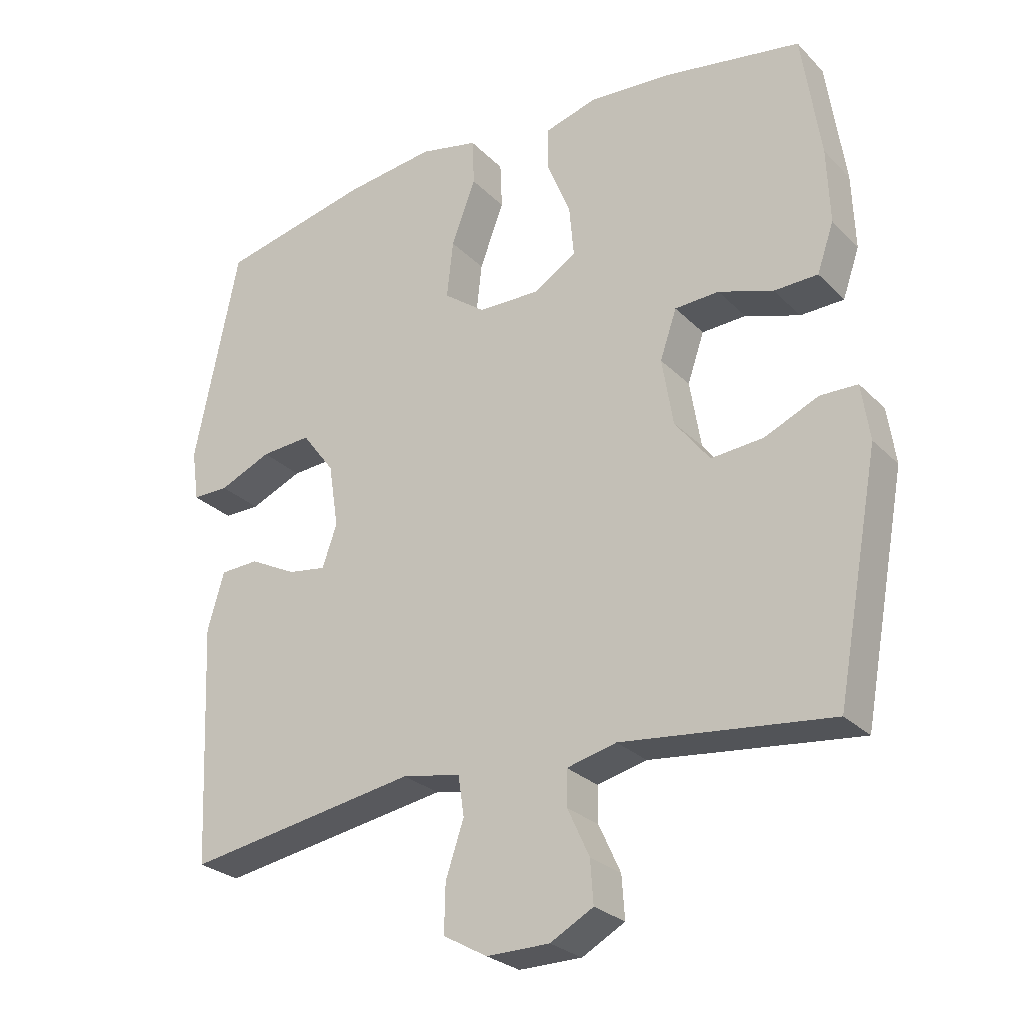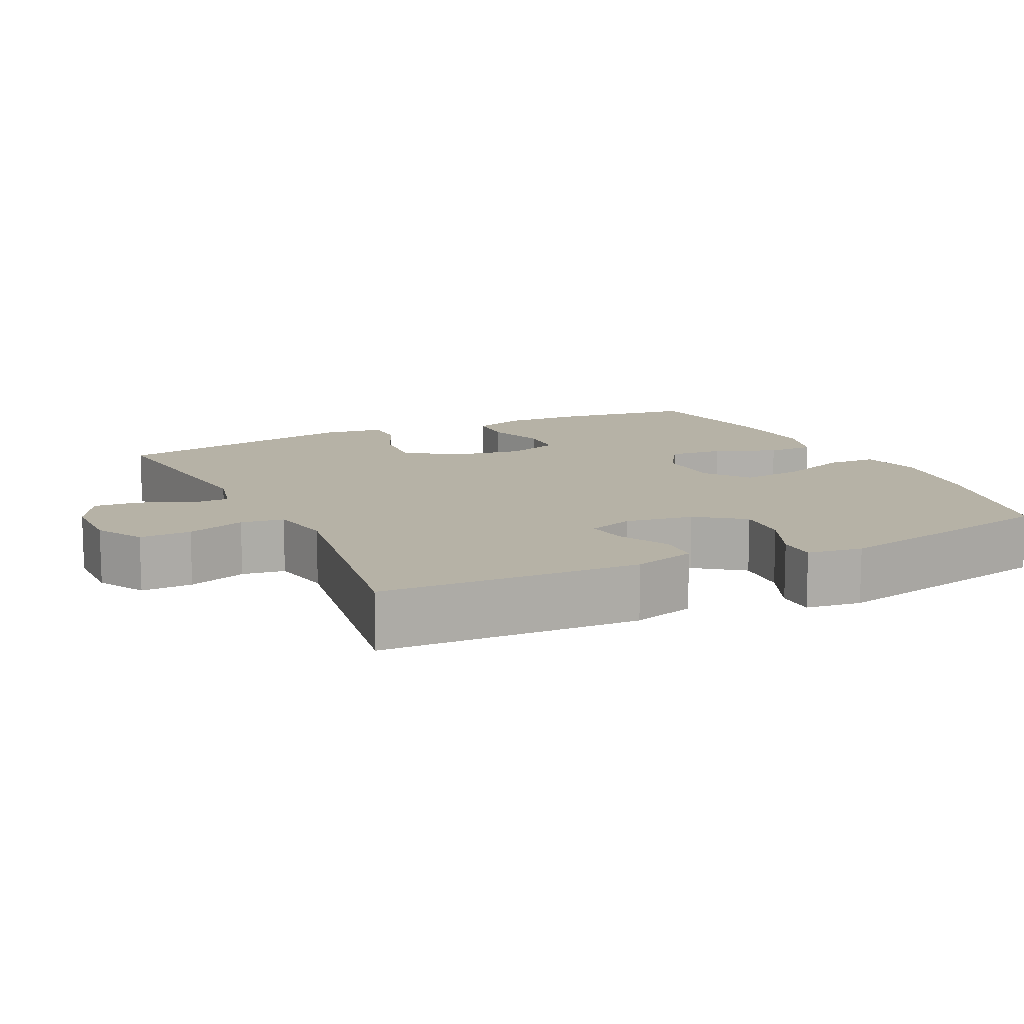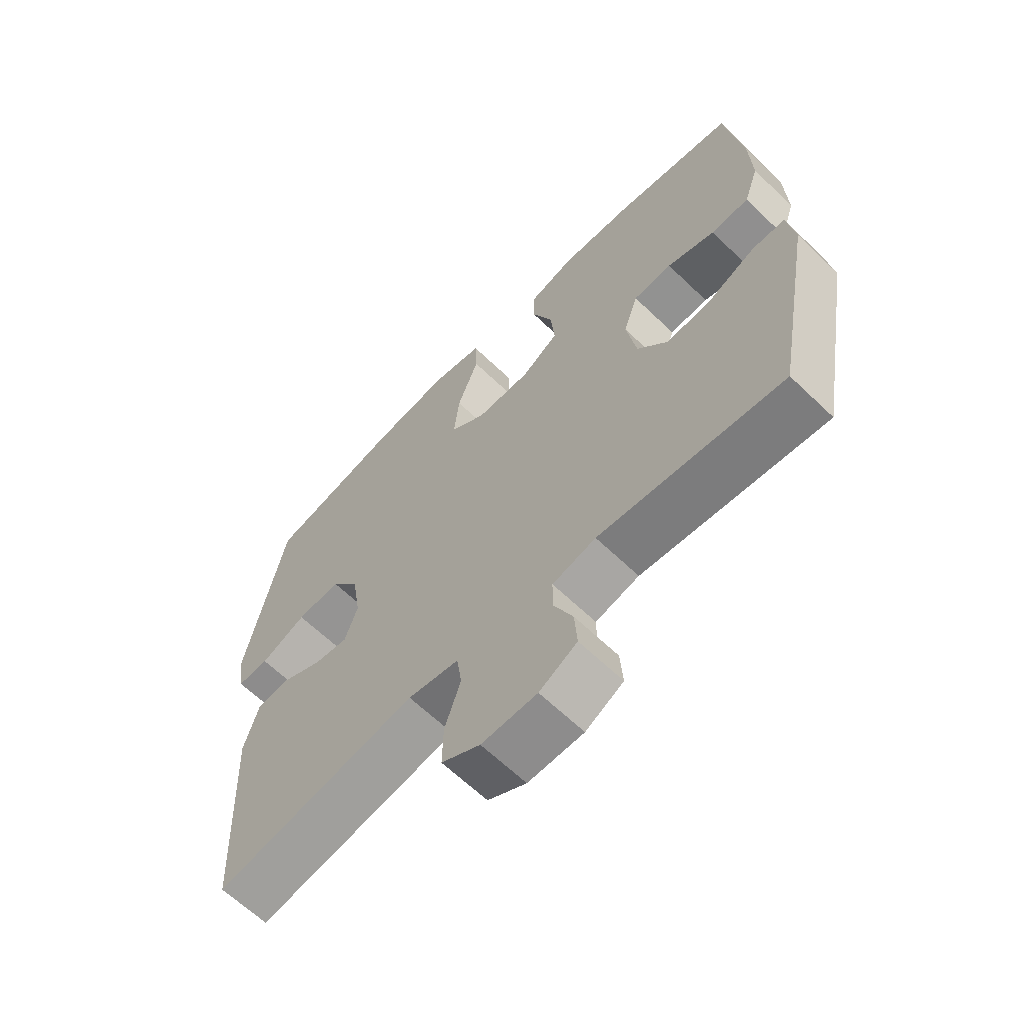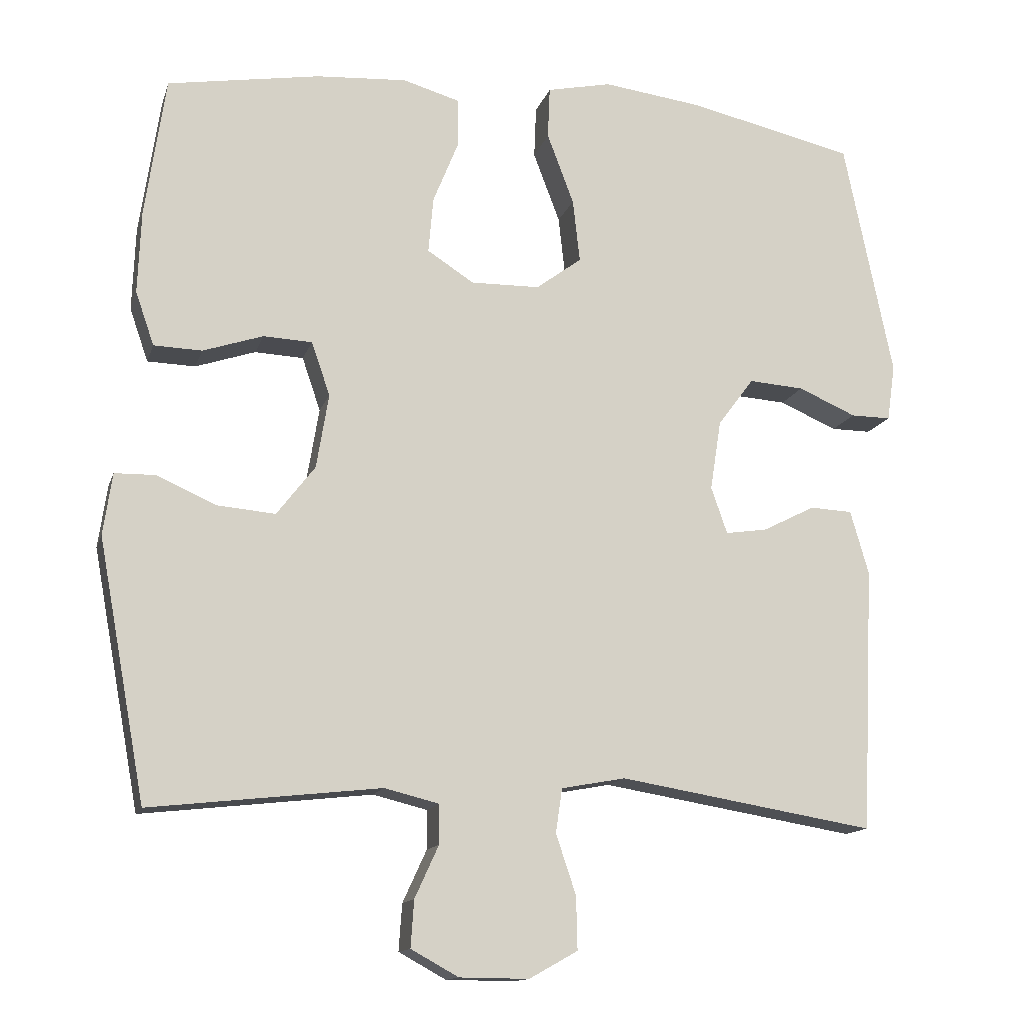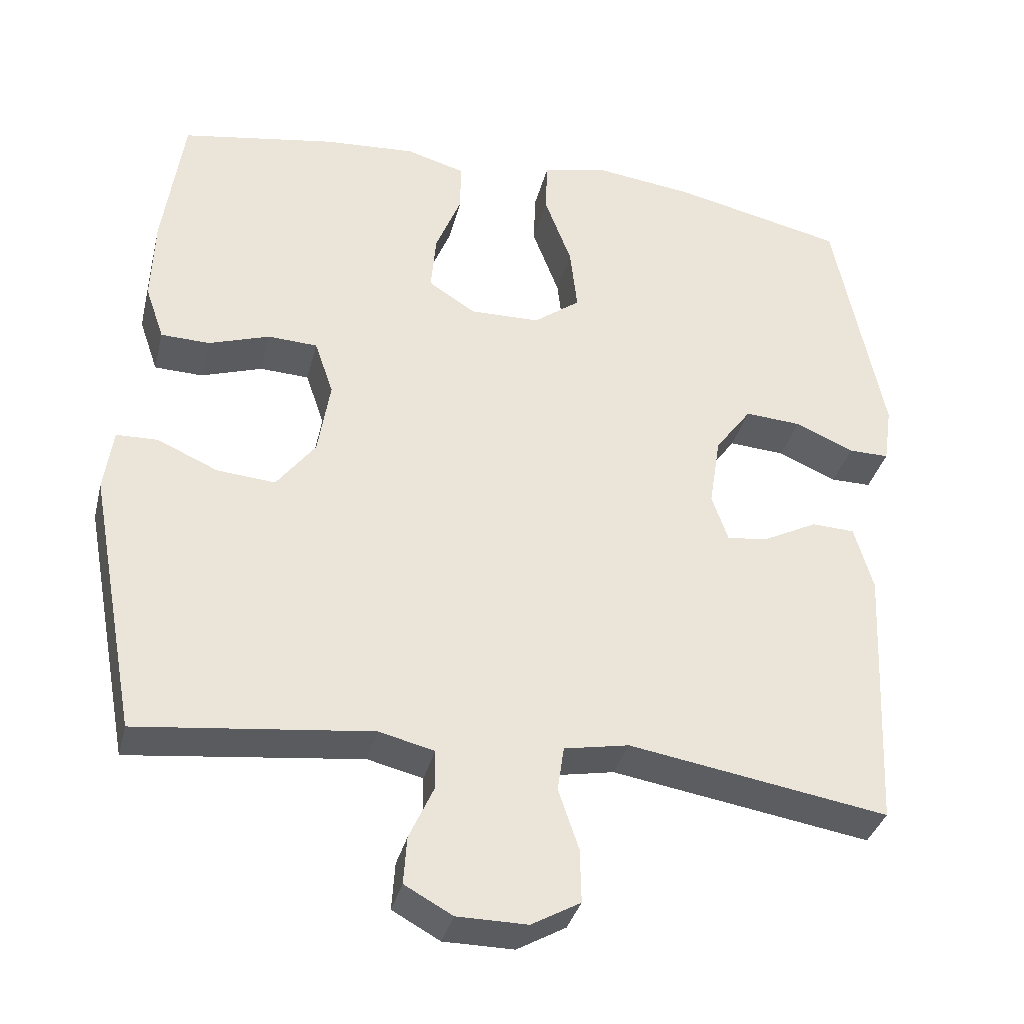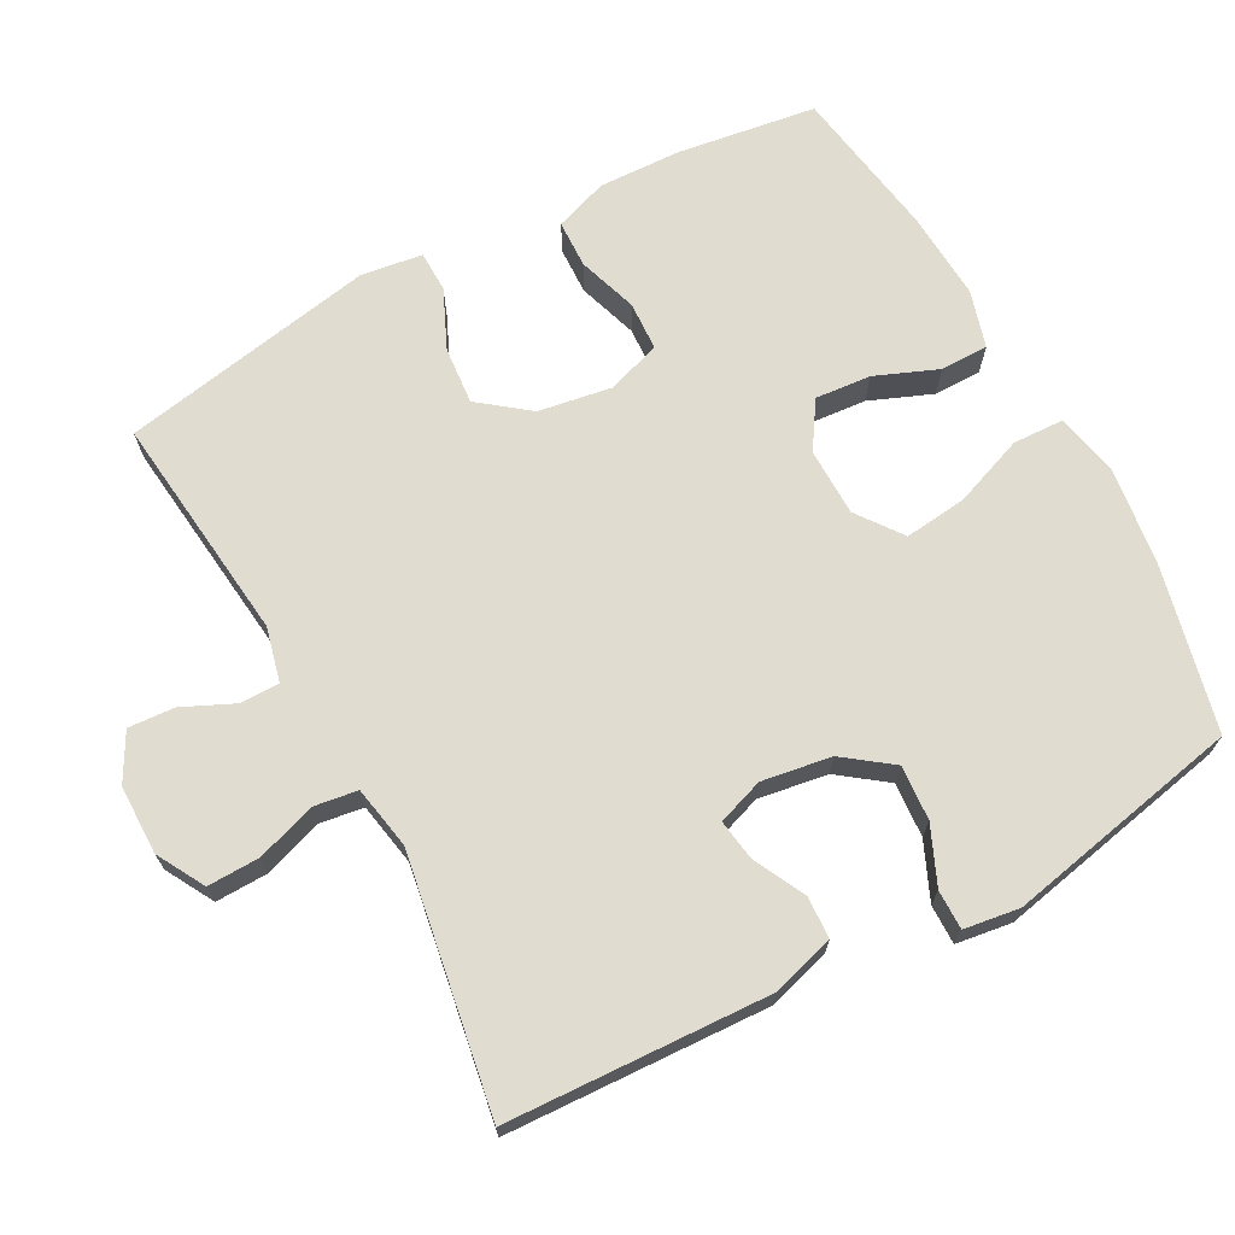
<metadata>
{"format":"obj","ext":"obj","renderer":"f3d","projection":"perspective","resolution":1024,"background":"white","views":[{"elev":-26.8,"azim":33.8,"up":"+Z"},{"elev":12.2,"azim":-115.9,"up":"+Y"},{"elev":-63.9,"azim":45.9,"up":"+Z"},{"elev":-13.6,"azim":165.3,"up":"+Z"},{"elev":-34.8,"azim":166.4,"up":"+Z"},{"elev":69.7,"azim":-118.4,"up":"+Y"}]}
</metadata>
<code>
o path246
v -0.5684 0.0375 0.1865
v -0.5573 0.0375 0.1089
v -0.5023 0.0375 0.1093
v -0.4229 0.0375 0.144
v -0.3467 0.0375 0.1494
v -0.2975 0.0375 0.08331
v -0.2825 0.0375 -0.01304
v -0.3048 0.0375 -0.07728
v -0.3626 0.0375 -0.06861
v -0.4341 0.0375 -0.03232
v -0.4924 0.0375 -0.03519
v -0.5178 0.0375 -0.1232
v -0.5011 0.0375 -0.4872
v -0.1492 0.0375 -0.4285
v -0.06102 0.0375 -0.4447
v -0.05216 0.0375 -0.5052
v -0.07973 0.0375 -0.5876
v -0.08133 0.0375 -0.6603
v -0.01487 0.0375 -0.6976
v 0.0806 0.0375 -0.6968
v 0.1457 0.0375 -0.6608
v 0.1413 0.0375 -0.5964
v 0.1084 0.0375 -0.5247
v 0.1084 0.0375 -0.4706
v 0.1836 0.0375 -0.452
v 0.5008 0.0375 -0.4872
v 0.5662 0.0375 -0.1316
v 0.5538 0.0375 -0.04649
v 0.4973 0.0375 -0.04538
v 0.4156 0.0375 -0.0818
v 0.3364 0.0375 -0.08863
v 0.2835 0.0375 -0.02038
v 0.2667 0.0375 0.08201
v 0.292 0.0375 0.156
v 0.3591 0.0375 0.1594
v 0.4419 0.0375 0.132
v 0.508 0.0375 0.1342
v 0.5335 0.0375 0.2079
v 0.5291 0.0375 0.3224
v 0.5008 0.0375 0.5145
v 0.2915 0.0375 0.5487
v 0.1671 0.0375 0.5566
v 0.08787 0.0375 0.5337
v 0.08791 0.0375 0.4677
v 0.1232 0.0375 0.3807
v 0.13 0.0375 0.3035
v 0.06578 0.0375 0.2622
v -0.0286 0.0375 0.2636
v -0.09119 0.0375 0.31
v -0.08149 0.0375 0.397
v -0.04475 0.0375 0.4945
v -0.04761 0.0375 0.5657
v -0.136 0.0375 0.5845
v -0.2725 0.0375 0.5667
v -0.5011 0.0375 0.5145
v -0.5684 -0.0375 0.1865
v -0.5573 -0.0375 0.1089
v -0.5023 -0.0375 0.1093
v -0.4229 -0.0375 0.144
v -0.3467 -0.0375 0.1494
v -0.2975 -0.0375 0.08331
v -0.2825 -0.0375 -0.01304
v -0.3048 -0.0375 -0.07728
v -0.3626 -0.0375 -0.06861
v -0.4341 -0.0375 -0.03232
v -0.4924 -0.0375 -0.03519
v -0.5178 -0.0375 -0.1232
v -0.5011 -0.0375 -0.4872
v -0.1492 -0.0375 -0.4285
v -0.06102 -0.0375 -0.4447
v -0.05216 -0.0375 -0.5052
v -0.07973 -0.0375 -0.5876
v -0.08133 -0.0375 -0.6603
v -0.01487 -0.0375 -0.6976
v 0.0806 -0.0375 -0.6968
v 0.1457 -0.0375 -0.6608
v 0.1413 -0.0375 -0.5964
v 0.1084 -0.0375 -0.5247
v 0.1084 -0.0375 -0.4706
v 0.1836 -0.0375 -0.452
v 0.5008 -0.0375 -0.4872
v 0.5662 -0.0375 -0.1316
v 0.5538 -0.0375 -0.04649
v 0.4973 -0.0375 -0.04538
v 0.4156 -0.0375 -0.0818
v 0.3364 -0.0375 -0.08863
v 0.2835 -0.0375 -0.02038
v 0.2667 -0.0375 0.08201
v 0.292 -0.0375 0.156
v 0.3591 -0.0375 0.1594
v 0.4419 -0.0375 0.132
v 0.508 -0.0375 0.1342
v 0.5335 -0.0375 0.2079
v 0.5291 -0.0375 0.3224
v 0.5008 -0.0375 0.5145
v 0.2915 -0.0375 0.5487
v 0.1671 -0.0375 0.5566
v 0.08787 -0.0375 0.5337
v 0.08791 -0.0375 0.4677
v 0.1232 -0.0375 0.3807
v 0.13 -0.0375 0.3035
v 0.06578 -0.0375 0.2622
v -0.0286 -0.0375 0.2636
v -0.09119 -0.0375 0.31
v -0.08149 -0.0375 0.397
v -0.04475 -0.0375 0.4945
v -0.04761 -0.0375 0.5657
v -0.136 -0.0375 0.5845
v -0.2725 -0.0375 0.5667
v -0.5011 -0.0375 0.5145
v -0.04761 0.0375 0.5657
v -0.04761 0.0375 0.5657
v -0.136 0.0375 0.5845
v -0.2725 0.0375 0.5667
v -0.04475 0.0375 0.4945
v 0.2915 0.0375 0.5487
v 0.1671 0.0375 0.5566
v 0.08787 0.0375 0.5337
v 0.08787 0.0375 0.5337
v 0.08791 0.0375 0.4677
v 0.5008 0.0375 0.5145
v 0.5008 0.0375 0.5145
v -0.5011 0.0375 0.5145
v -0.5011 0.0375 0.5145
v -0.08149 0.0375 0.397
v 0.1232 0.0375 0.3807
v 0.5291 0.0375 0.3224
v -0.09119 0.0375 0.31
v 0.13 0.0375 0.3035
v 0.13 0.0375 0.3035
v 0.5335 0.0375 0.2079
v -0.0286 0.0375 0.2636
v -0.5684 0.0375 0.1865
v 0.06578 0.0375 0.2622
v 0.508 0.0375 0.1342
v 0.508 0.0375 0.1342
v -0.4229 0.0375 0.144
v -0.3467 0.0375 0.1494
v -0.5573 0.0375 0.1089
v -0.5573 0.0375 0.1089
v 0.4419 0.0375 0.132
v 0.3591 0.0375 0.1594
v 0.292 0.0375 0.156
v 0.292 0.0375 0.156
v 0.2667 0.0375 0.08201
v -0.2975 0.0375 0.08331
v -0.5023 0.0375 0.1093
v -0.2825 0.0375 -0.01304
v 0.2835 0.0375 -0.02038
v -0.3048 0.0375 -0.07728
v -0.3048 0.0375 -0.07728
v 0.3364 0.0375 -0.08863
v -0.3626 0.0375 -0.06861
v -0.4341 0.0375 -0.03232
v -0.4924 0.0375 -0.03519
v -0.4924 0.0375 -0.03519
v -0.5178 0.0375 -0.1232
v 0.5538 0.0375 -0.04649
v 0.5538 0.0375 -0.04649
v 0.4973 0.0375 -0.04538
v 0.4156 0.0375 -0.0818
v 0.5662 0.0375 -0.1316
v 0.5008 0.0375 -0.4872
v 0.5008 0.0375 -0.4872
v -0.1492 0.0375 -0.4285
v -0.06102 0.0375 -0.4447
v -0.06102 0.0375 -0.4447
v -0.05216 0.0375 -0.5052
v 0.1084 0.0375 -0.4706
v 0.1084 0.0375 -0.4706
v 0.1836 0.0375 -0.452
v -0.5011 0.0375 -0.4872
v -0.5011 0.0375 -0.4872
v 0.1084 0.0375 -0.5247
v -0.07973 0.0375 -0.5876
v 0.1413 0.0375 -0.5964
v -0.08133 0.0375 -0.6603
v -0.08133 0.0375 -0.6603
v 0.1457 0.0375 -0.6608
v 0.1457 0.0375 -0.6608
v -0.01487 0.0375 -0.6976
v 0.0806 0.0375 -0.6968
v -0.04761 -0.0375 0.5657
v -0.04761 -0.0375 0.5657
v -0.136 -0.0375 0.5845
v -0.2725 -0.0375 0.5667
v -0.04475 -0.0375 0.4945
v 0.2915 -0.0375 0.5487
v 0.1671 -0.0375 0.5566
v 0.08787 -0.0375 0.5337
v 0.08787 -0.0375 0.5337
v 0.08791 -0.0375 0.4677
v 0.5008 -0.0375 0.5145
v 0.5008 -0.0375 0.5145
v -0.5011 -0.0375 0.5145
v -0.5011 -0.0375 0.5145
v -0.08149 -0.0375 0.397
v 0.1232 -0.0375 0.3807
v 0.5291 -0.0375 0.3224
v -0.09119 -0.0375 0.31
v 0.13 -0.0375 0.3035
v 0.13 -0.0375 0.3035
v 0.5335 -0.0375 0.2079
v -0.0286 -0.0375 0.2636
v -0.5684 -0.0375 0.1865
v 0.06578 -0.0375 0.2622
v 0.508 -0.0375 0.1342
v 0.508 -0.0375 0.1342
v -0.4229 -0.0375 0.144
v -0.3467 -0.0375 0.1494
v -0.5573 -0.0375 0.1089
v -0.5573 -0.0375 0.1089
v 0.4419 -0.0375 0.132
v 0.3591 -0.0375 0.1594
v 0.292 -0.0375 0.156
v 0.292 -0.0375 0.156
v 0.2667 -0.0375 0.08201
v -0.2975 -0.0375 0.08331
v -0.5023 -0.0375 0.1093
v -0.2825 -0.0375 -0.01304
v 0.2835 -0.0375 -0.02038
v -0.3048 -0.0375 -0.07728
v -0.3048 -0.0375 -0.07728
v 0.3364 -0.0375 -0.08863
v -0.3626 -0.0375 -0.06861
v -0.4341 -0.0375 -0.03232
v -0.4924 -0.0375 -0.03519
v -0.4924 -0.0375 -0.03519
v -0.5178 -0.0375 -0.1232
v 0.5538 -0.0375 -0.04649
v 0.5538 -0.0375 -0.04649
v 0.4973 -0.0375 -0.04538
v 0.4156 -0.0375 -0.0818
v 0.5662 -0.0375 -0.1316
v 0.5008 -0.0375 -0.4872
v 0.5008 -0.0375 -0.4872
v -0.1492 -0.0375 -0.4285
v -0.06102 -0.0375 -0.4447
v -0.06102 -0.0375 -0.4447
v -0.05216 -0.0375 -0.5052
v 0.1084 -0.0375 -0.4706
v 0.1084 -0.0375 -0.4706
v 0.1836 -0.0375 -0.452
v -0.5011 -0.0375 -0.4872
v -0.5011 -0.0375 -0.4872
v 0.1084 -0.0375 -0.5247
v -0.07973 -0.0375 -0.5876
v 0.1413 -0.0375 -0.5964
v -0.08133 -0.0375 -0.6603
v -0.08133 -0.0375 -0.6603
v 0.1457 -0.0375 -0.6608
v 0.1457 -0.0375 -0.6608
v -0.01487 -0.0375 -0.6976
v 0.0806 -0.0375 -0.6968
f 188 214 199
f 246 253 254
f 235 224 243
f 204 220 221
f 205 209 195
f 234 233 235
f 220 204 218
f 200 218 204
f 233 234 232
f 218 200 210
f 243 221 241
f 246 247 253
f 221 243 224
f 199 214 203
f 221 220 238
f 237 222 244
f 238 241 221
f 195 210 186
f 209 205 219
f 253 247 249
f 187 185 197
f 209 210 195
f 222 225 244
f 189 198 188
f 201 215 214
f 188 201 214
f 244 225 229
f 229 225 226
f 215 206 217
f 192 189 190
f 238 222 237
f 201 206 215
f 203 213 207
f 220 222 238
f 206 204 217
f 214 213 203
f 183 185 187
f 211 219 205
f 235 233 224
f 229 226 227
f 240 247 246
f 232 234 230
f 198 201 188
f 246 254 248
f 241 240 246
f 248 254 251
f 241 238 240
f 186 210 200
f 188 199 193
f 197 186 200
f 217 204 221
f 185 186 197
f 198 189 192
f 112 53 108 184
f 53 54 109 108
f 51 52 107 106
f 41 42 97 96
f 42 119 191 97
f 43 44 99 98
f 122 41 96 194
f 54 124 196 109
f 50 51 106 105
f 44 45 100 99
f 39 40 95 94
f 49 50 105 104
f 45 130 202 100
f 38 39 94 93
f 48 49 104 103
f 55 1 56 110
f 46 47 102 101
f 47 48 103 102
f 136 38 93 208
f 4 5 60 59
f 1 140 212 56
f 36 37 92 91
f 35 36 91 90
f 144 35 90 216
f 33 34 89 88
f 5 6 61 60
f 3 4 59 58
f 2 3 58 57
f 6 7 62 61
f 32 33 88 87
f 7 151 223 62
f 31 32 87 86
f 9 10 65 64
f 10 156 228 65
f 11 12 67 66
f 159 29 84 231
f 29 30 85 84
f 27 28 83 82
f 8 9 64 63
f 30 31 86 85
f 164 27 82 236
f 14 167 239 69
f 15 16 71 70
f 170 25 80 242
f 173 14 69 245
f 12 13 68 67
f 23 24 79 78
f 25 26 81 80
f 16 17 72 71
f 22 23 78 77
f 17 178 250 72
f 180 22 77 252
f 18 19 74 73
f 20 21 76 75
f 19 20 75 74
f 116 127 142
f 174 182 181
f 163 171 152
f 132 149 148
f 133 123 137
f 162 163 161
f 148 146 132
f 128 132 146
f 161 160 162
f 146 138 128
f 171 169 149
f 174 181 175
f 149 152 171
f 127 131 142
f 149 166 148
f 165 172 150
f 166 149 169
f 123 114 138
f 137 147 133
f 181 177 175
f 115 125 113
f 137 123 138
f 150 172 153
f 117 116 126
f 129 142 143
f 116 142 129
f 172 157 153
f 157 154 153
f 143 145 134
f 120 118 117
f 166 165 150
f 129 143 134
f 131 135 141
f 148 166 150
f 134 145 132
f 142 131 141
f 111 115 113
f 139 133 147
f 163 152 161
f 157 155 154
f 168 174 175
f 160 158 162
f 126 116 129
f 174 176 182
f 169 174 168
f 176 179 182
f 169 168 166
f 114 128 138
f 116 121 127
f 125 128 114
f 145 149 132
f 113 125 114
f 126 120 117

</code>
